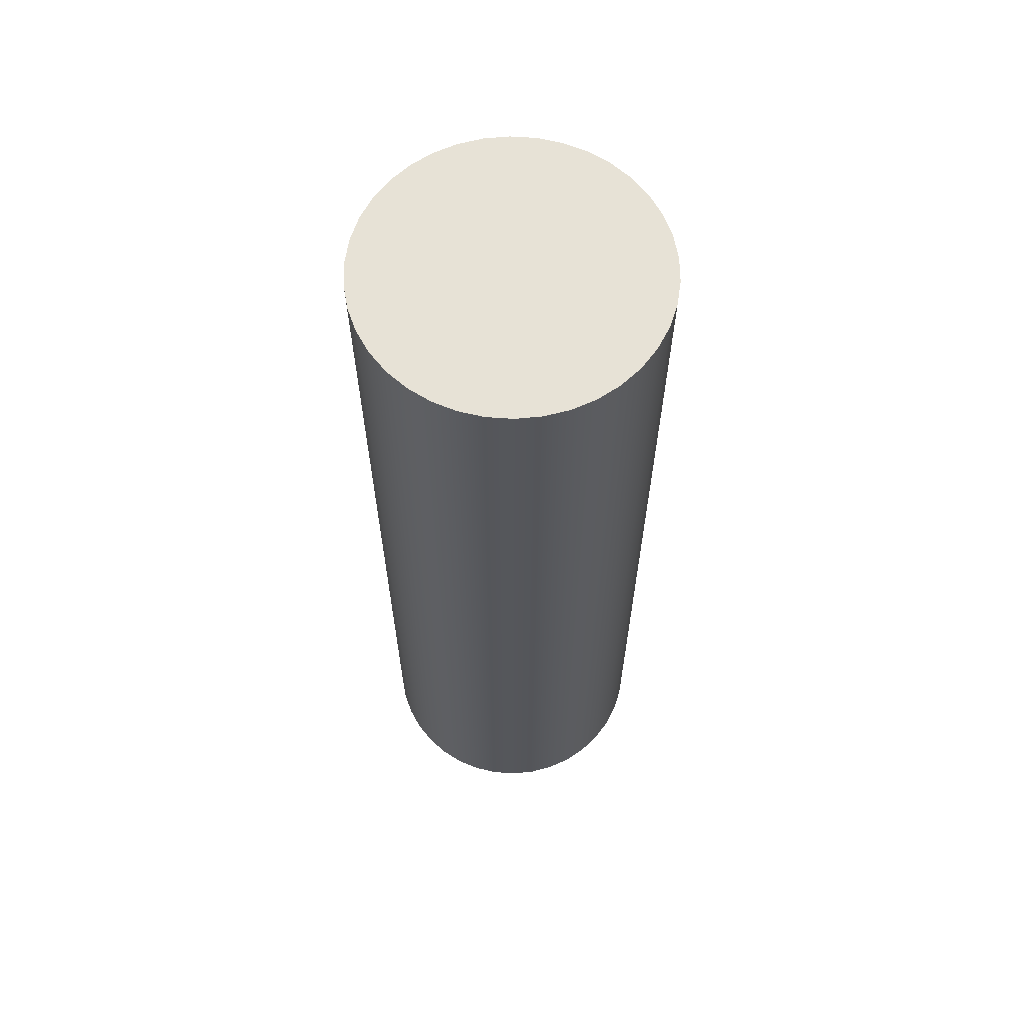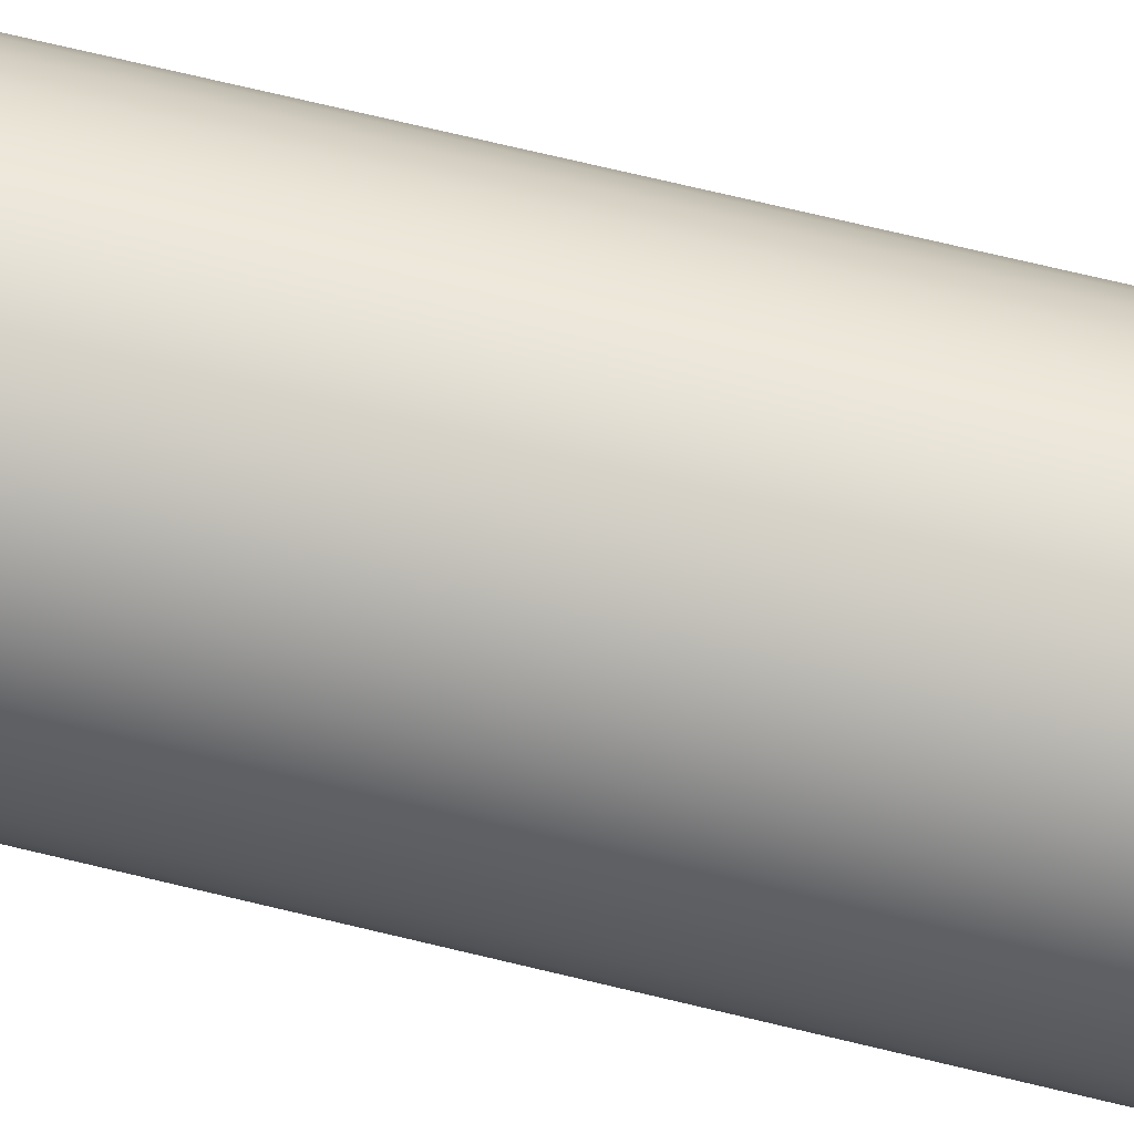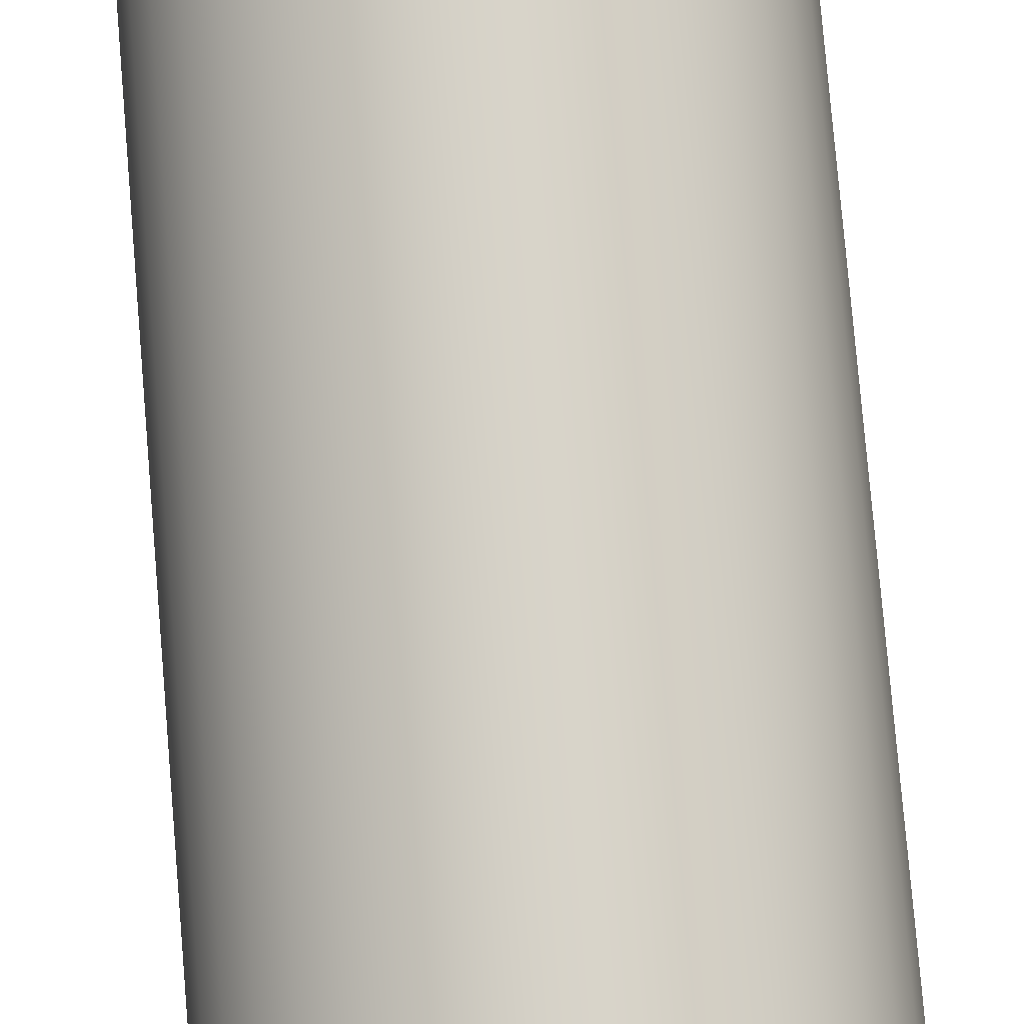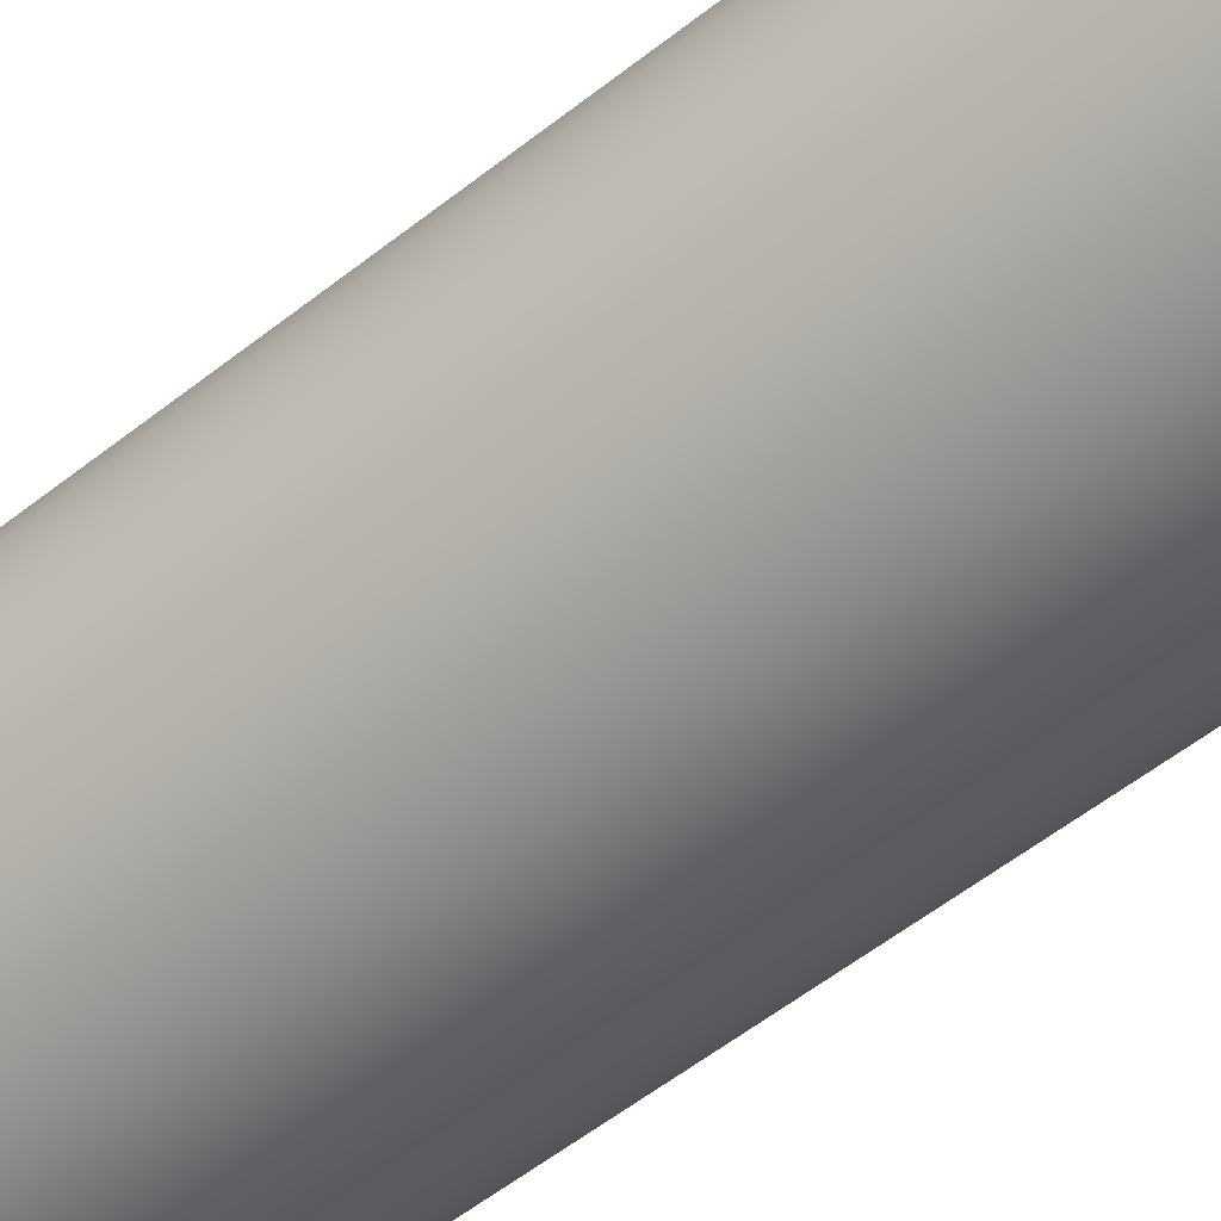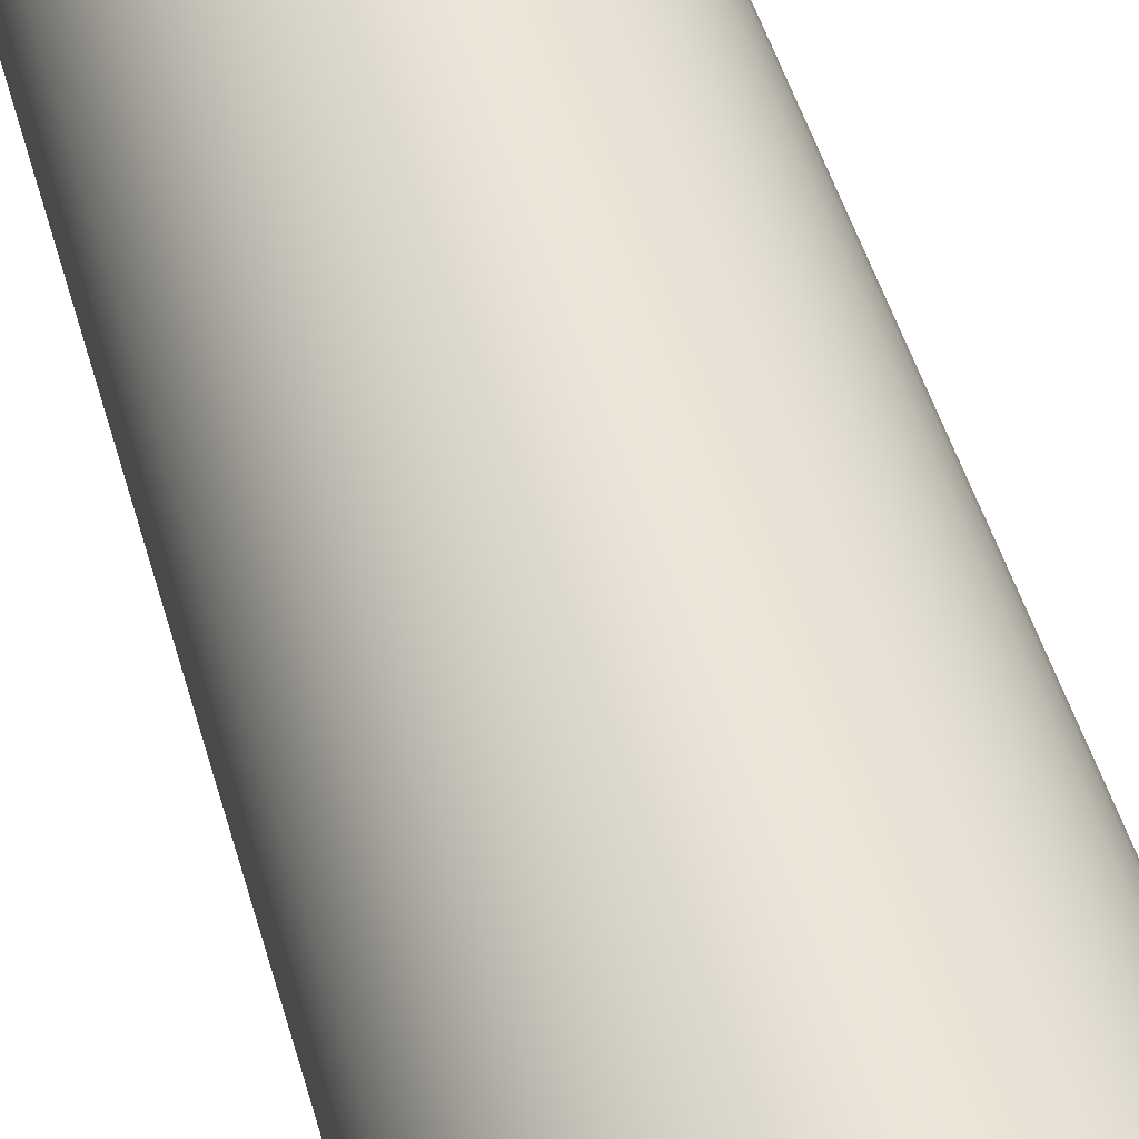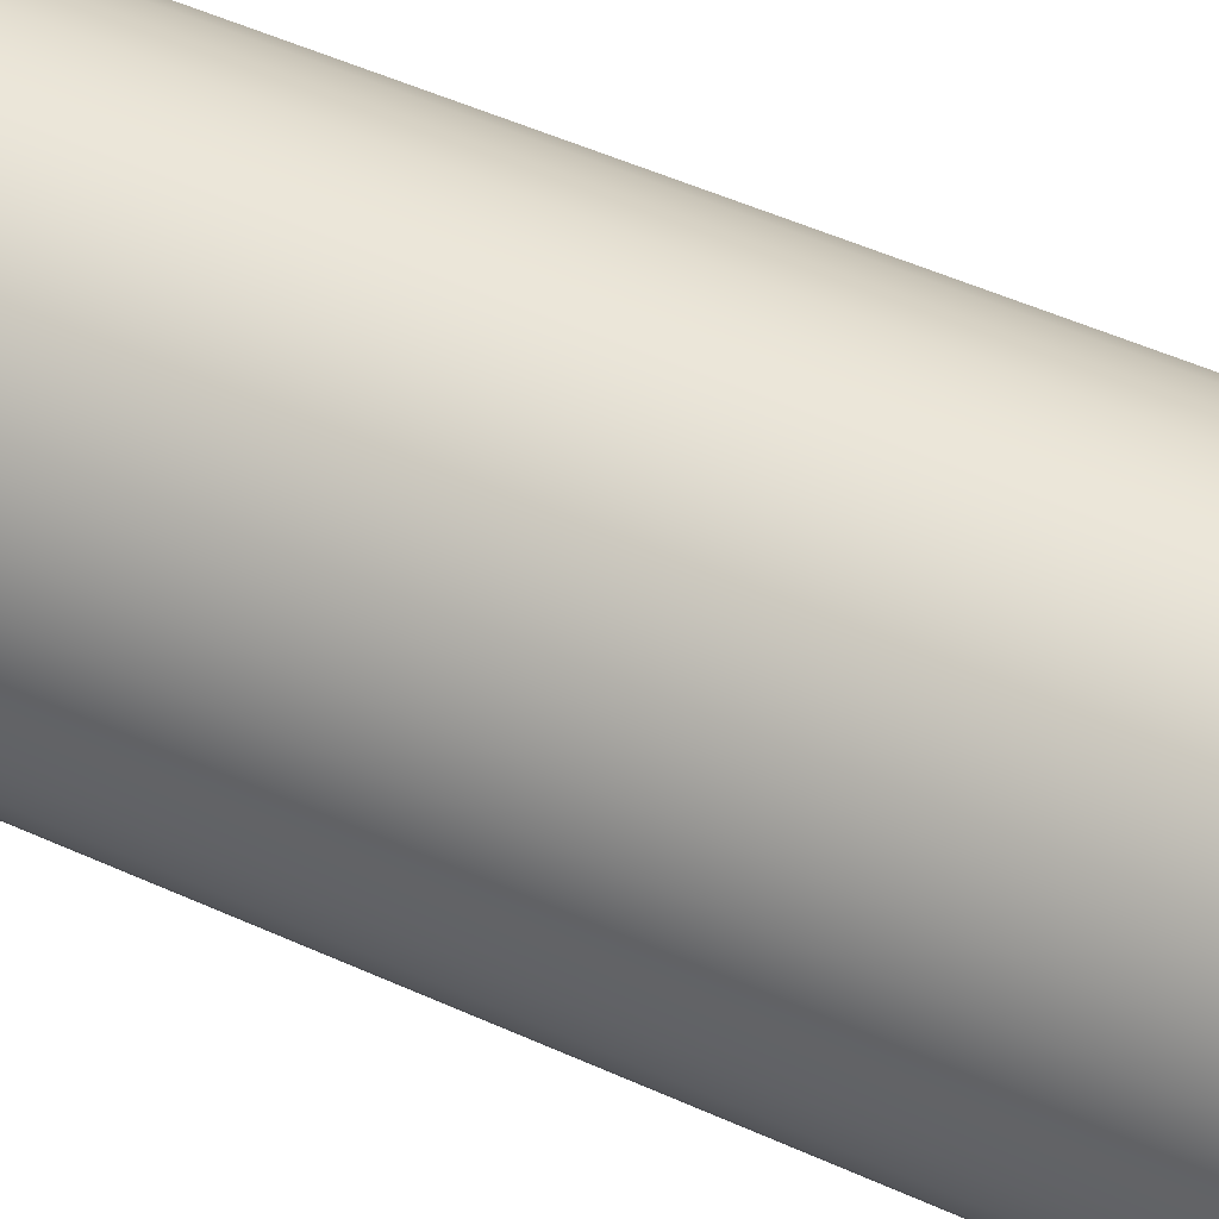
<metadata>
{"format":"obj","ext":"obj","renderer":"f3d","projection":"perspective","resolution":1024,"background":"white","views":[{"elev":63.6,"azim":32.4,"up":"+Z"},{"elev":74.9,"azim":103.3,"up":"+Y"},{"elev":77.2,"azim":175.2,"up":"+Y"},{"elev":-54.7,"azim":130.1,"up":"+Y"},{"elev":45.9,"azim":165.0,"up":"+Y"},{"elev":47.0,"azim":-62.3,"up":"+Y"}]}
</metadata>
<code>
v -0.2028 -2.484e-17 1.3
v -0.2 0.03338 1.3
v -0.1918 0.06585 1.3
v -0.1784 0.09652 1.3
v -0.16 0.1246 1.3
v -0.1374 0.1492 1.3
v -0.1109 0.1698 1.3
v -0.08146 0.1857 1.3
v -0.04978 0.1966 1.3
v -0.01675 0.2021 1.3
v 0.01675 0.2021 1.3
v 0.04978 0.1966 1.3
v 0.08146 0.1857 1.3
v 0.1109 0.1698 1.3
v 0.1374 0.1492 1.3
v 0.16 0.1246 1.3
v 0.1784 0.09652 1.3
v 0.1918 0.06585 1.3
v 0.2 0.03338 1.3
v 0.2028 0 1.3
v 0.2 -0.03338 1.3
v 0.1918 -0.06585 1.3
v 0.1784 -0.09652 1.3
v 0.16 -0.1246 1.3
v 0.1374 -0.1492 1.3
v 0.1109 -0.1698 1.3
v 0.08146 -0.1857 1.3
v 0.04978 -0.1966 1.3
v 0.01675 -0.2021 1.3
v -0.01675 -0.2021 1.3
v -0.04978 -0.1966 1.3
v -0.08146 -0.1857 1.3
v -0.1109 -0.1698 1.3
v -0.1374 -0.1492 1.3
v -0.16 -0.1246 1.3
v -0.1784 -0.09652 1.3
v -0.1918 -0.06585 1.3
v -0.2 -0.03338 1.3
v -0.2028 -2.484e-17 0
v -0.2 -0.03338 0
v -0.1918 -0.06585 0
v -0.1784 -0.09652 0
v -0.16 -0.1246 0
v -0.1374 -0.1492 0
v -0.1109 -0.1698 0
v -0.08146 -0.1857 0
v -0.04978 -0.1966 0
v -0.01675 -0.2021 0
v 0.01675 -0.2021 0
v 0.04978 -0.1966 0
v 0.08146 -0.1857 0
v 0.1109 -0.1698 0
v 0.1374 -0.1492 0
v 0.16 -0.1246 0
v 0.1784 -0.09652 0
v 0.1918 -0.06585 0
v 0.2 -0.03338 0
v 0.2028 0 0
v 0.2 0.03338 0
v 0.1918 0.06585 0
v 0.1784 0.09652 0
v 0.16 0.1246 0
v 0.1374 0.1492 0
v 0.1109 0.1698 0
v 0.08146 0.1857 0
v 0.04978 0.1966 0
v 0.01675 0.2021 0
v -0.01675 0.2021 0
v -0.04978 0.1966 0
v -0.08146 0.1857 0
v -0.1109 0.1698 0
v -0.1374 0.1492 0
v -0.16 0.1246 0
v -0.1784 0.09652 0
v -0.1918 0.06585 0
v -0.2 0.03338 0
v -0.2028 -2.484e-17 0
v -0.2028 -2.484e-17 1.3
v -0.2028 -2.484e-17 1.3
v -0.2 -0.03338 1.3
v -0.1918 -0.06585 1.3
v -0.1784 -0.09652 1.3
v -0.16 -0.1246 1.3
v -0.1374 -0.1492 1.3
v -0.1109 -0.1698 1.3
v -0.08146 -0.1857 1.3
v -0.04978 -0.1966 1.3
v -0.01675 -0.2021 1.3
v 0.01675 -0.2021 1.3
v 0.04978 -0.1966 1.3
v 0.08146 -0.1857 1.3
v 0.1109 -0.1698 1.3
v 0.1374 -0.1492 1.3
v 0.16 -0.1246 1.3
v 0.1784 -0.09652 1.3
v 0.1918 -0.06585 1.3
v 0.2 -0.03338 1.3
v 0.2028 0 1.3
v 0.2 0.03338 1.3
v 0.1918 0.06585 1.3
v 0.1784 0.09652 1.3
v 0.16 0.1246 1.3
v 0.1374 0.1492 1.3
v 0.1109 0.1698 1.3
v 0.08146 0.1857 1.3
v 0.04978 0.1966 1.3
v 0.01675 0.2021 1.3
v -0.01675 0.2021 1.3
v -0.04978 0.1966 1.3
v -0.08146 0.1857 1.3
v -0.1109 0.1698 1.3
v -0.1374 0.1492 1.3
v -0.16 0.1246 1.3
v -0.1784 0.09652 1.3
v -0.1918 0.06585 1.3
v -0.2 0.03338 1.3
v -0.2028 -2.484e-17 0
v -0.2 0.03338 0
v -0.1918 0.06585 0
v -0.1784 0.09652 0
v -0.16 0.1246 0
v -0.1374 0.1492 0
v -0.1109 0.1698 0
v -0.08146 0.1857 0
v -0.04978 0.1966 0
v -0.01675 0.2021 0
v 0.01675 0.2021 0
v 0.04978 0.1966 0
v 0.08146 0.1857 0
v 0.1109 0.1698 0
v 0.1374 0.1492 0
v 0.16 0.1246 0
v 0.1784 0.09652 0
v 0.1918 0.06585 0
v 0.2 0.03338 0
v 0.2028 0 0
v 0.2 -0.03338 0
v 0.1918 -0.06585 0
v 0.1784 -0.09652 0
v 0.16 -0.1246 0
v 0.1374 -0.1492 0
v 0.1109 -0.1698 0
v 0.08146 -0.1857 0
v 0.04978 -0.1966 0
v 0.01675 -0.2021 0
v -0.01675 -0.2021 0
v -0.04978 -0.1966 0
v -0.08146 -0.1857 0
v -0.1109 -0.1698 0
v -0.1374 -0.1492 0
v -0.16 -0.1246 0
v -0.1784 -0.09652 0
v -0.1918 -0.06585 0
v -0.2 -0.03338 0
g 3f498431-e2b7-11ea-8351-54bf646e7e1f
f 2 76 1
f 1 76 77
f 78 39 38
f 38 39 40
f 38 40 37
f 37 40 41
f 37 41 36
f 36 41 42
f 36 42 35
f 35 42 43
f 35 43 34
f 34 43 44
f 34 44 33
f 33 44 45
f 33 45 32
f 32 45 46
f 32 46 31
f 31 46 47
f 31 47 30
f 30 47 48
f 30 48 29
f 29 48 49
f 29 49 28
f 28 49 50
f 28 50 27
f 27 50 51
f 27 51 26
f 26 51 52
f 26 52 25
f 25 52 53
f 25 53 24
f 24 53 54
f 24 54 23
f 23 54 55
f 23 55 22
f 22 55 56
f 22 56 21
f 21 56 57
f 21 57 20
f 20 57 58
f 20 58 19
f 19 58 59
f 19 59 18
f 18 59 60
f 18 60 17
f 17 60 61
f 17 61 16
f 16 61 62
f 16 62 15
f 15 62 63
f 15 63 14
f 14 63 64
f 14 64 13
f 13 64 65
f 13 65 12
f 12 65 66
f 12 66 11
f 11 66 67
f 11 67 10
f 10 67 68
f 10 68 9
f 9 68 69
f 9 69 8
f 8 69 70
f 8 70 7
f 7 70 71
f 7 71 6
f 6 71 72
f 6 72 5
f 5 72 73
f 5 73 4
f 4 73 74
f 4 74 3
f 3 74 75
f 3 75 2
f 2 75 76
g 3f49ab40-e2b7-11ea-8b88-54bf646e7e1f
f 80 97 79
f 79 97 98
f 79 98 116
f 116 98 99
f 116 99 115
f 115 99 100
f 115 100 114
f 114 100 101
f 114 101 113
f 113 101 102
f 113 102 112
f 112 102 103
f 112 103 111
f 111 103 104
f 111 104 110
f 110 104 105
f 110 105 109
f 109 105 106
f 109 106 108
f 108 106 107
f 97 80 96
f 96 80 81
f 96 81 95
f 95 81 82
f 95 82 94
f 94 82 83
f 94 83 93
f 93 83 84
f 93 84 92
f 92 84 85
f 92 85 91
f 91 85 86
f 91 86 90
f 90 86 87
f 90 87 89
f 89 87 88
g 3f49d252-e2b7-11ea-8635-54bf646e7e1f
f 118 135 117
f 117 135 136
f 117 136 154
f 154 136 137
f 154 137 153
f 153 137 138
f 153 138 152
f 152 138 139
f 152 139 151
f 151 139 140
f 151 140 150
f 150 140 141
f 150 141 149
f 149 141 142
f 149 142 148
f 148 142 143
f 148 143 147
f 147 143 144
f 147 144 146
f 146 144 145
f 135 118 134
f 134 118 119
f 134 119 133
f 133 119 120
f 133 120 132
f 132 120 121
f 132 121 131
f 131 121 122
f 131 122 130
f 130 122 123
f 130 123 129
f 129 123 124
f 129 124 128
f 128 124 125
f 128 125 127
f 127 125 126

</code>
